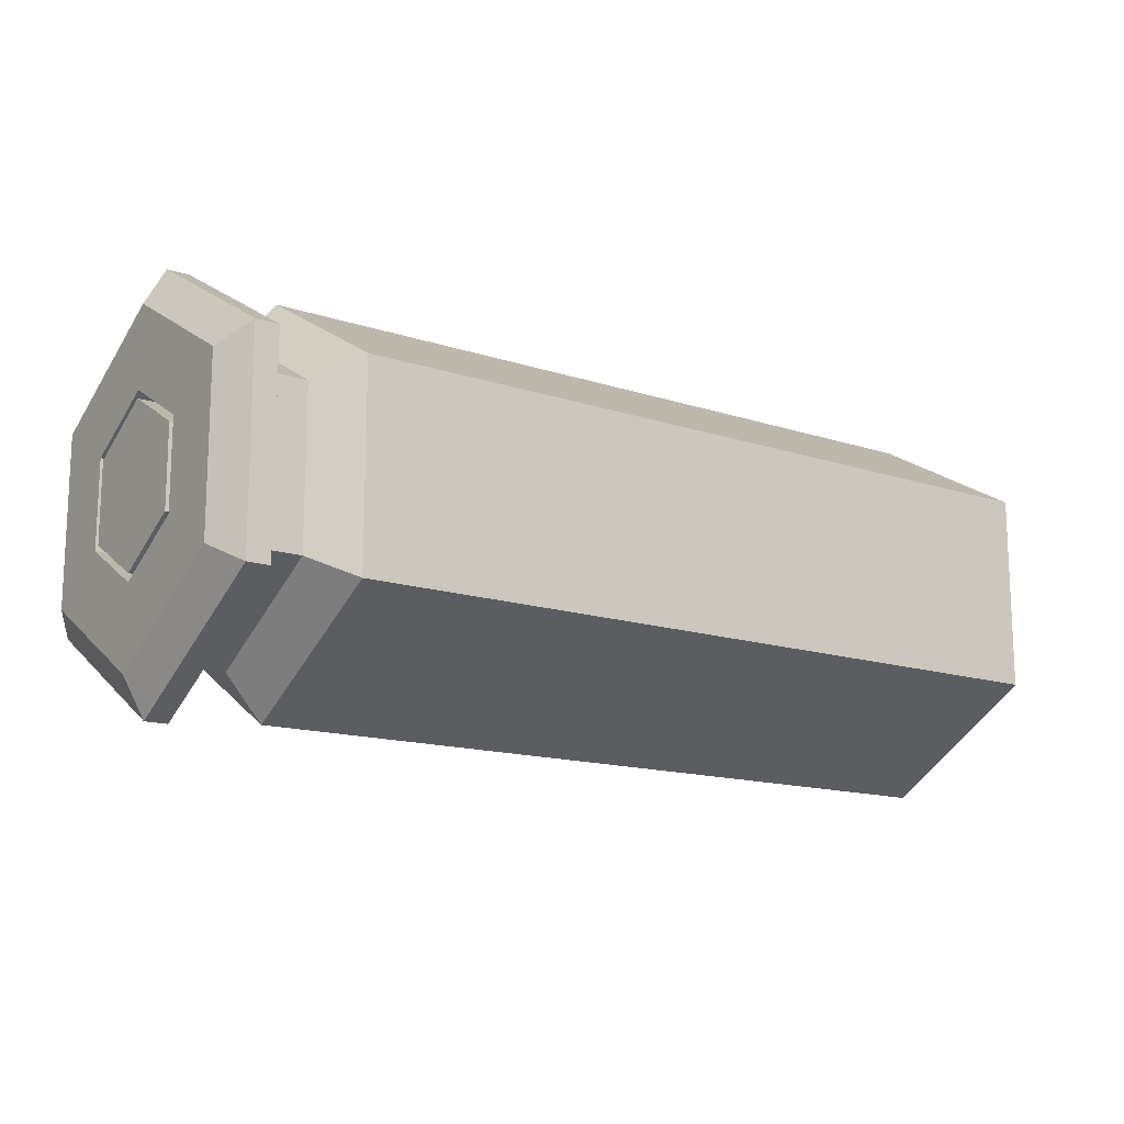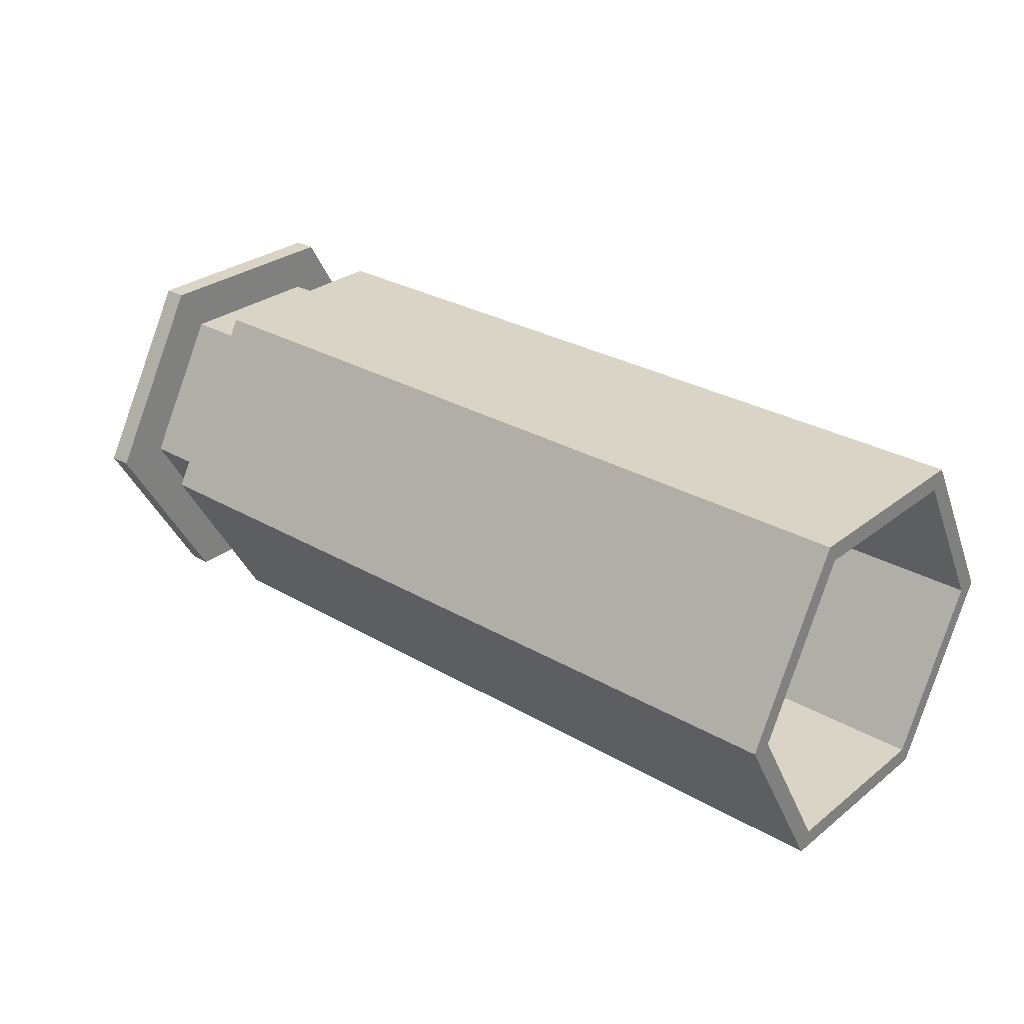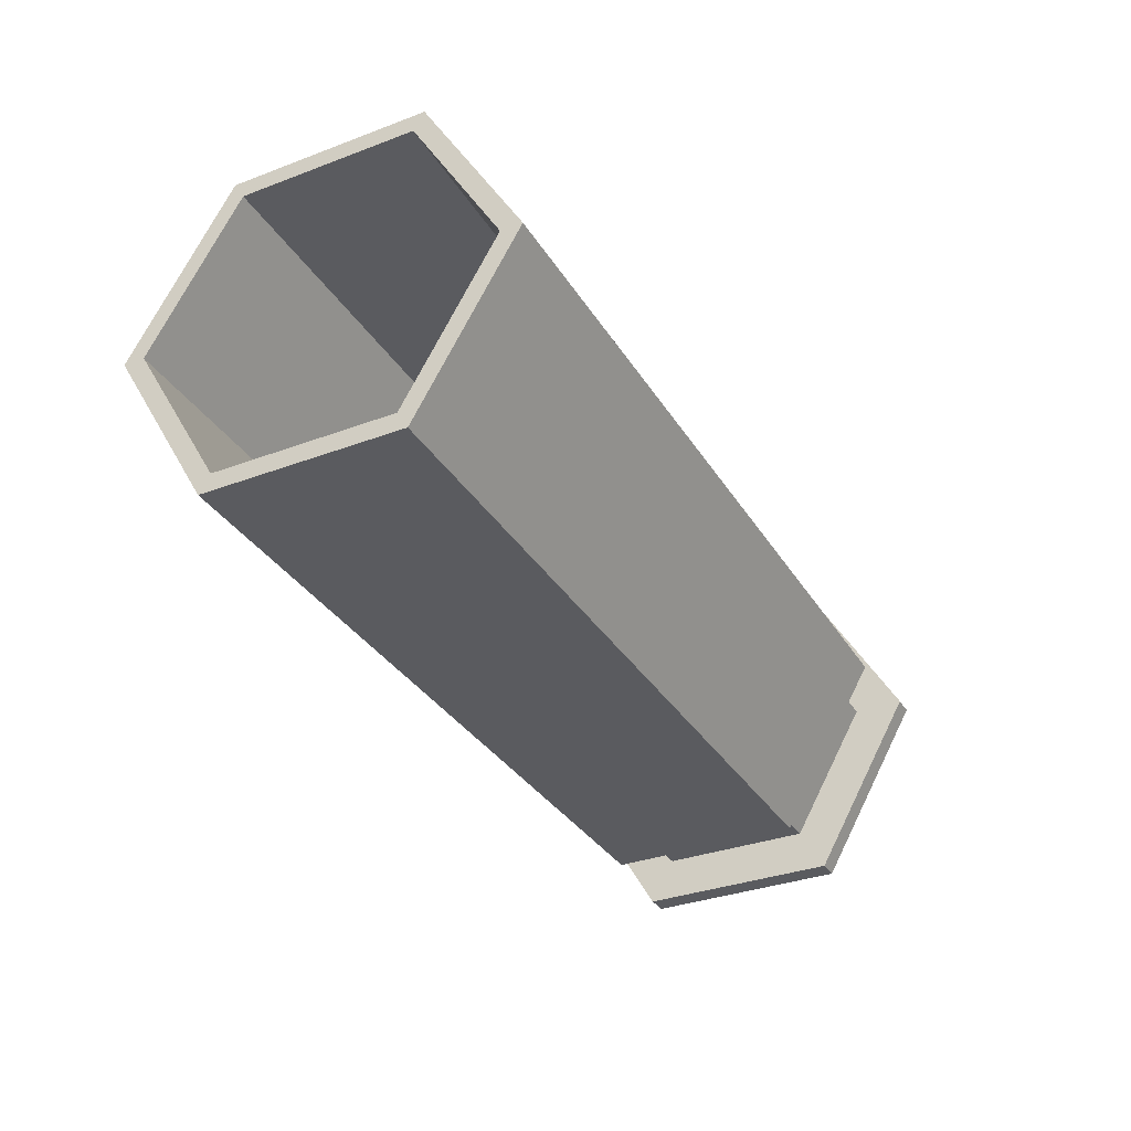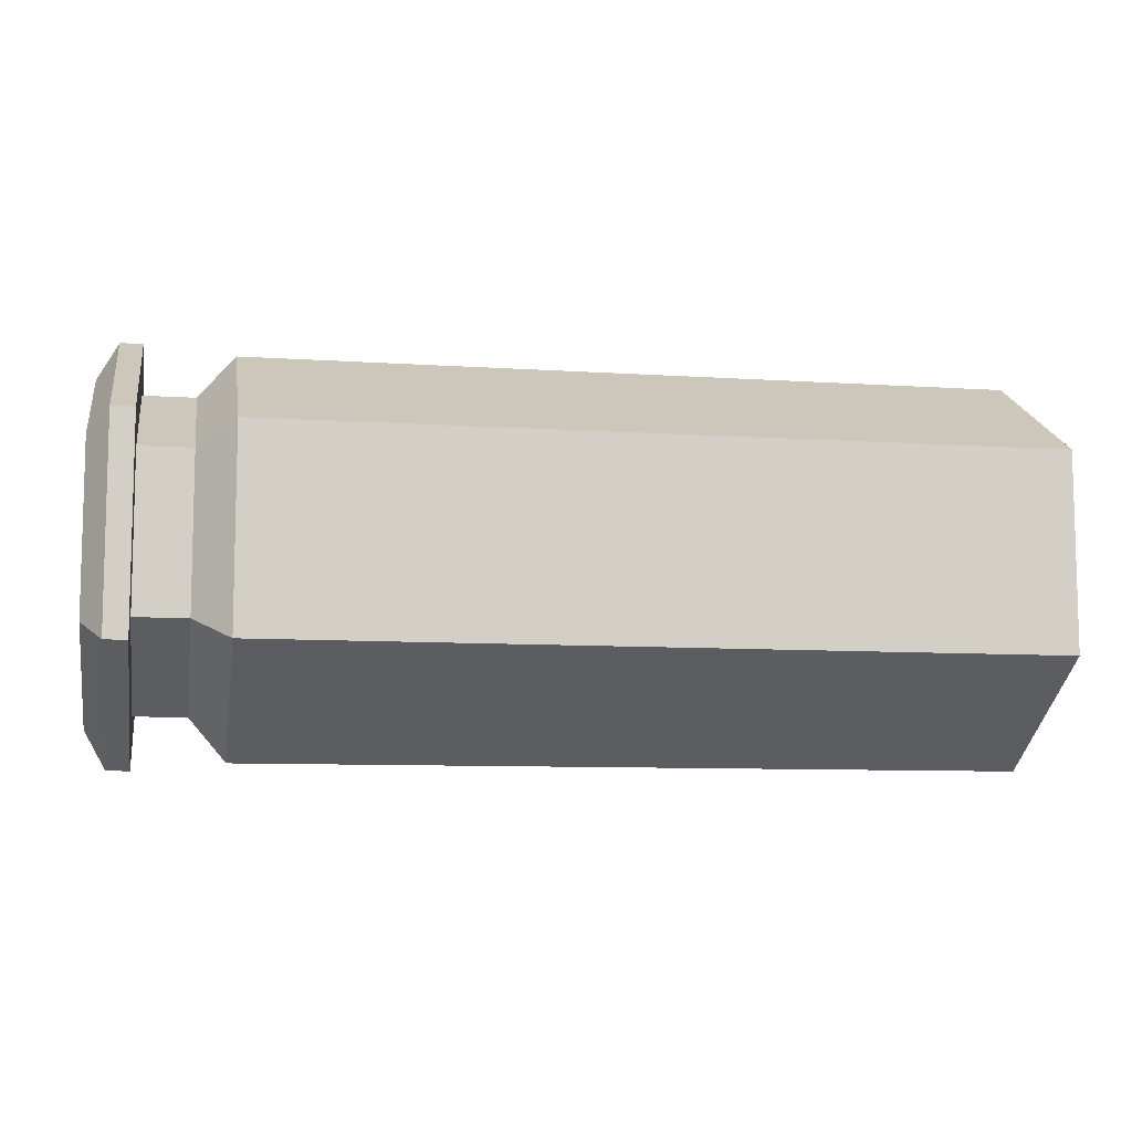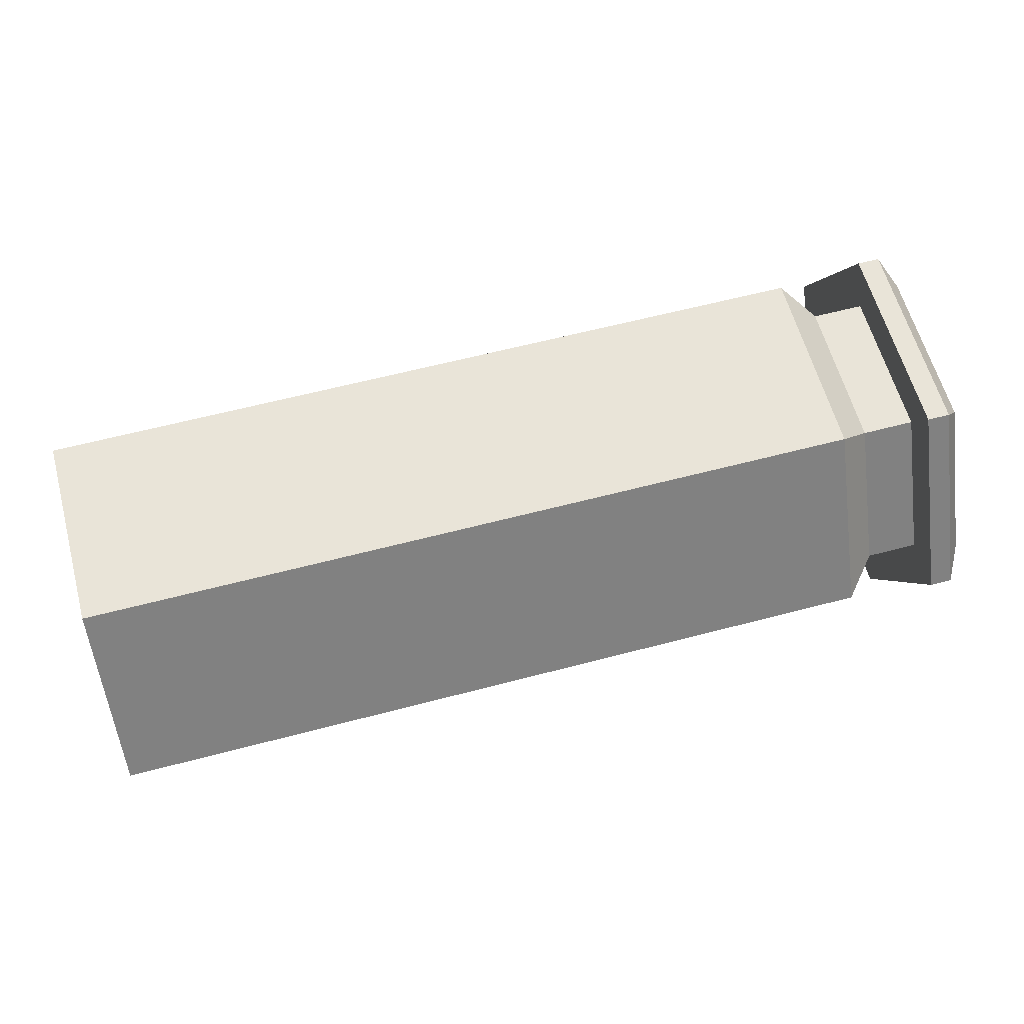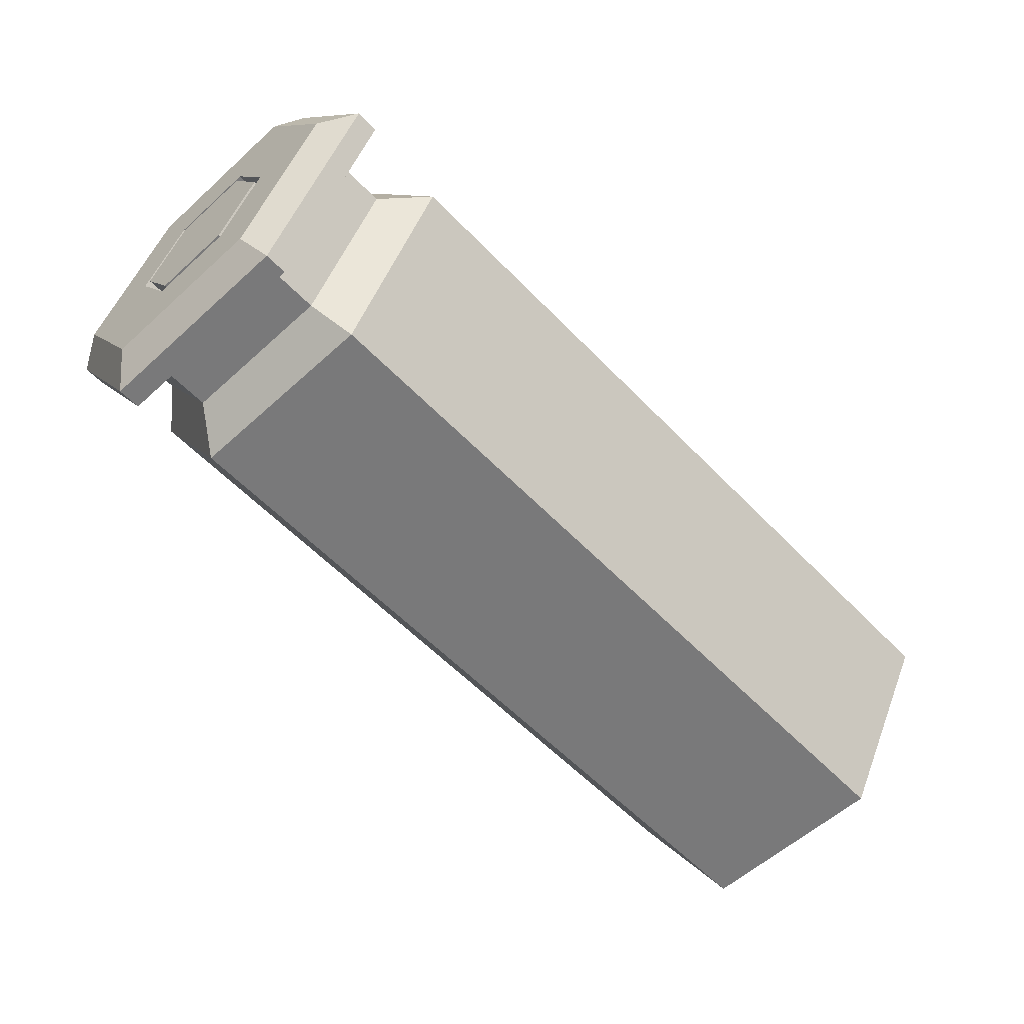
<metadata>
{"format":"obj","ext":"obj","renderer":"f3d","projection":"perspective","resolution":1024,"background":"white","views":[{"elev":-14.5,"azim":-35.7,"up":"+Y"},{"elev":28.9,"azim":40.9,"up":"+Z"},{"elev":-33.4,"azim":117.2,"up":"+Z"},{"elev":-8.8,"azim":-10.2,"up":"+Y"},{"elev":60.7,"azim":164.9,"up":"+Z"},{"elev":-57.8,"azim":-46.8,"up":"+Z"}]}
</metadata>
<code>
o shellModel
v 0.8056 0.08669 -0.1502
v 0.1163 -0.08669 -0.1502
v 0.1163 0.08669 -0.1502
v 0.8056 -0.08669 -0.1502
v 0.1163 -0.1734 -0
v 0.8056 -0.1734 -0
v 0.1163 -0.08669 0.1502
v 0.8056 -0.08669 0.1502
v 0.1163 0.08669 0.1502
v 0.8056 0.08669 0.1502
v 0.8056 0.07754 -0.1343
v 0.8056 -0.07754 -0.1343
v 0.8056 -0.1551 -0
v 0.8056 -0.07754 0.1343
v 0.8056 0.1551 0
v 0.8056 0.07754 0.1343
v 0.8056 0.1734 0
v 0.1163 0.1734 0
v 0.08412 0.1358 0
v 0.08412 0.06791 0.1176
v 0.08412 -0.1358 -0
v 0.0384 -0.06792 0.1176
v 0.0384 -0.1358 -0
v 0.08412 -0.06792 0.1176
v 0.08412 0.06791 -0.1176
v 0.08412 -0.06792 -0.1176
v 0.03841 -0.06792 -0.1176
v 0.0384 -0.1807 -0
v 0.03841 -0.09034 -0.1565
v 0.03841 0.1358 0
v 0.03841 0.09034 0.1565
v 0.03841 0.06791 0.1176
v 0.0384 -0.09034 0.1565
v 0.03841 0.09034 -0.1565
v 0.03841 0.06791 -0.1176
v 0.03841 0.1807 0
v 0.01863 0.09034 -0.1565
v 0.01863 -0.09034 -0.1565
v 0.01863 0.1807 0
v 9.9e-05 0.07376 0.1278
v 0.01863 0.09034 0.1565
v 9.9e-05 0.1475 0
v 0.01863 -0.09034 0.1565
v 0.01863 -0.1807 -0
v 9.9e-05 0.0382 -0.06617
v 9.9e-05 0.07641 0
v 9.9e-05 -0.0382 0.06617
v 9.9e-05 -0.07376 0.1278
v 9.9e-05 -0.1475 -0
v 9.9e-05 -0.0382 -0.06617
v 9.9e-05 -0.07376 -0.1278
v 9.9e-05 0.0382 0.06617
v 9.9e-05 -0.07641 -0
v 9.9e-05 0.07376 -0.1278
v 0.01798 0.0382 0.06617
v 0.01798 0.07641 0
v 0.01798 0.0382 -0.06617
v 0.01798 0.06953 0
v 0.01798 -0.03476 0.06021
v 0.01798 -0.0382 0.06617
v 0.01798 -0.07641 -0
v 0.01798 -0.03476 -0.06021
v 0.01798 -0.0382 -0.06617
v 0.01798 0.03476 0.06021
v 0.01798 -0.06953 -0
v 0.01798 0.03476 -0.06021
v 0.2961 0.1551 0
v 0.2961 0.07754 -0.1343
v 0.2961 -0.07754 0.1343
v 0.2961 0.07754 0.1343
v 0.2961 -0.07754 -0.1343
v 0.2961 -0.1551 -0
v -0.000198 0.03476 0.06021
v -0.000198 0.06953 0
v -0.000198 -0.03476 -0.06021
v -0.000198 0.03476 -0.06021
v -0.000198 -0.06953 -0
v -0.000198 -0.03476 0.06021
f 1 2 3
f 1 4 2
f 4 5 2
f 4 6 5
f 6 7 5
f 6 8 7
f 8 9 7
f 8 10 9
f 4 11 12
f 8 13 14
f 1 15 11
f 10 14 16
f 6 12 13
f 10 15 17
f 4 1 11
f 8 6 13
f 1 17 15
f 10 8 14
f 6 4 12
f 10 16 15
f 9 17 18
f 9 10 17
f 17 3 18
f 17 1 3
f 9 19 20
f 9 18 19
f 21 22 23
f 21 24 22
f 2 25 3
f 2 26 25
f 5 24 21
f 5 7 24
f 3 19 18
f 3 25 19
f 9 24 7
f 9 20 24
f 5 26 2
f 5 21 26
f 27 28 29
f 30 31 32
f 23 33 28
f 27 34 35
f 35 36 30
f 32 33 22
f 27 23 28
f 30 36 31
f 23 22 33
f 27 29 34
f 35 34 36
f 32 31 33
f 26 35 25
f 26 27 35
f 19 35 30
f 19 25 35
f 20 22 24
f 20 32 22
f 21 27 26
f 21 23 27
f 20 30 32
f 20 19 30
f 29 37 34
f 29 38 37
f 39 40 41
f 39 42 40
f 36 37 39
f 36 34 37
f 31 43 33
f 31 41 43
f 29 44 38
f 29 28 44
f 36 41 31
f 36 39 41
f 33 44 28
f 33 43 44
f 42 45 46
f 40 47 48
f 49 50 51
f 40 46 52
f 49 47 53
f 51 45 54
f 42 54 45
f 40 52 47
f 49 53 50
f 40 42 46
f 49 48 47
f 51 50 45
f 43 49 44
f 43 48 49
f 38 54 37
f 38 51 54
f 37 42 39
f 37 54 42
f 41 48 43
f 41 40 48
f 38 49 51
f 38 44 49
f 46 55 52
f 46 56 55
f 57 58 56
f 55 59 60
f 61 62 63
f 55 58 64
f 60 65 61
f 63 66 57
f 57 66 58
f 55 64 59
f 61 65 62
f 55 56 58
f 60 59 65
f 63 62 66
f 53 60 61
f 53 47 60
f 50 57 45
f 50 63 57
f 45 56 46
f 45 57 56
f 47 55 60
f 47 52 55
f 53 63 50
f 53 61 63
f 11 67 68
f 11 15 67
f 16 69 70
f 16 14 69
f 13 71 72
f 13 12 71
f 16 67 15
f 13 69 14
f 11 71 12
f 58 73 64
f 58 74 73
f 73 74 75
f 74 76 75
f 75 77 78
f 78 73 75
f 59 77 65
f 59 78 77
f 66 75 76
f 66 62 75
f 58 76 74
f 58 66 76
f 64 78 59
f 64 73 78
f 62 77 75
f 62 65 77
f 16 70 67
f 13 72 69
f 11 68 71

</code>
